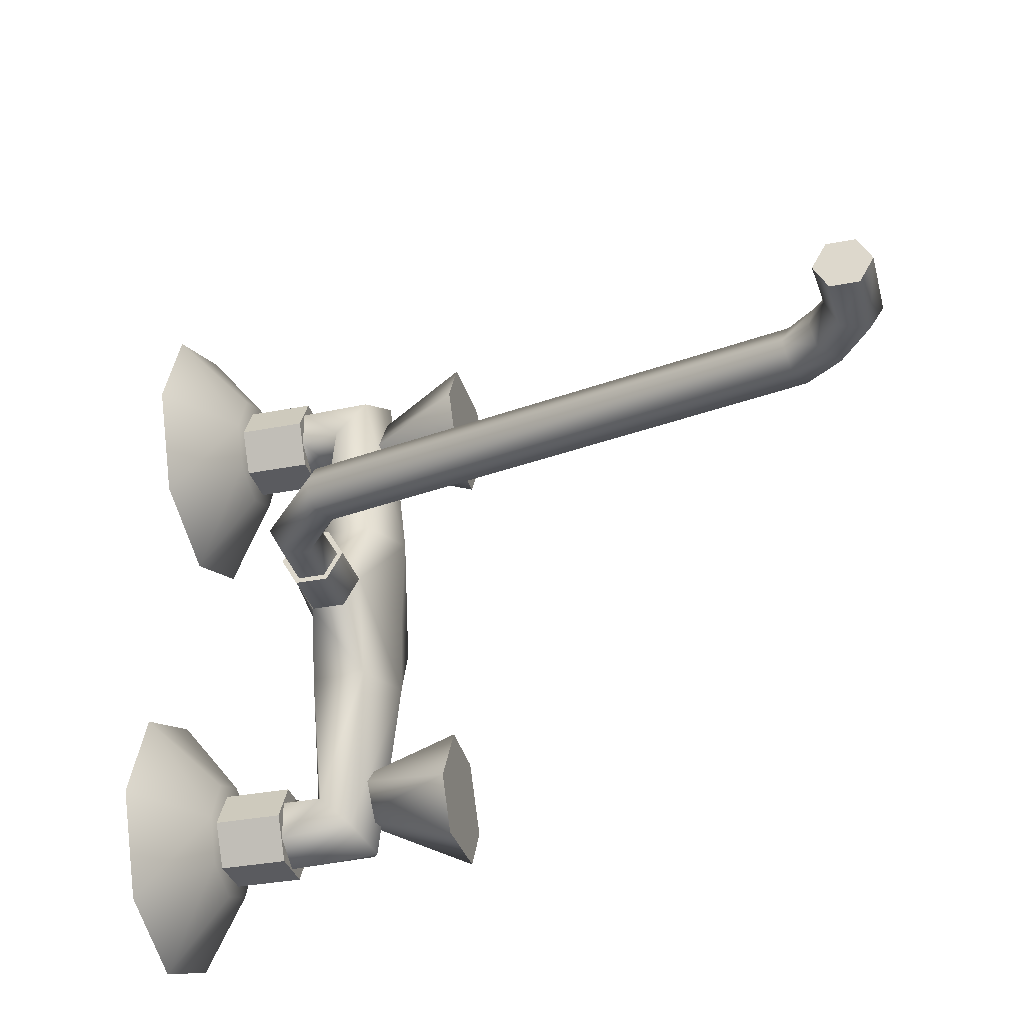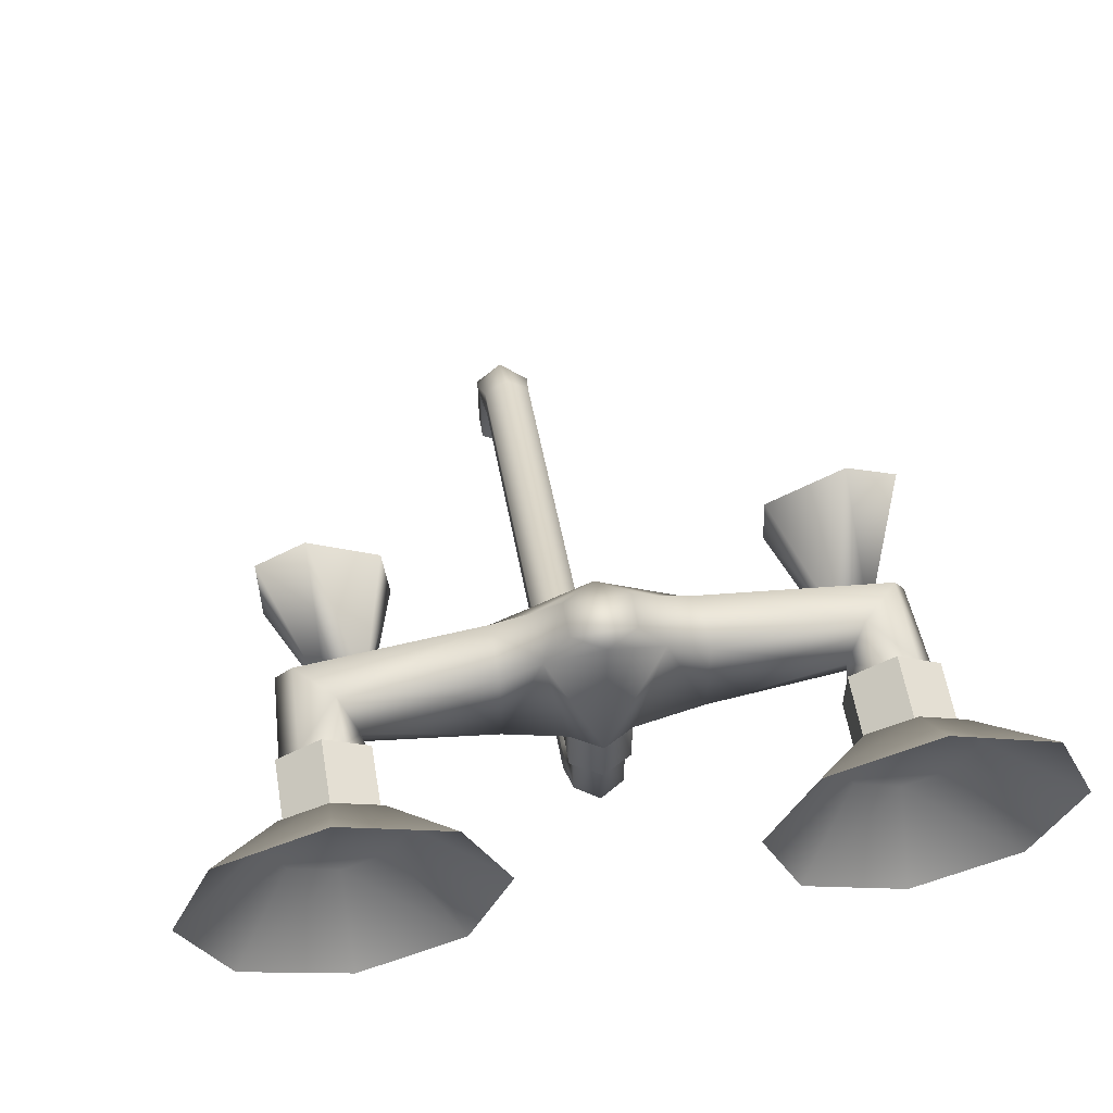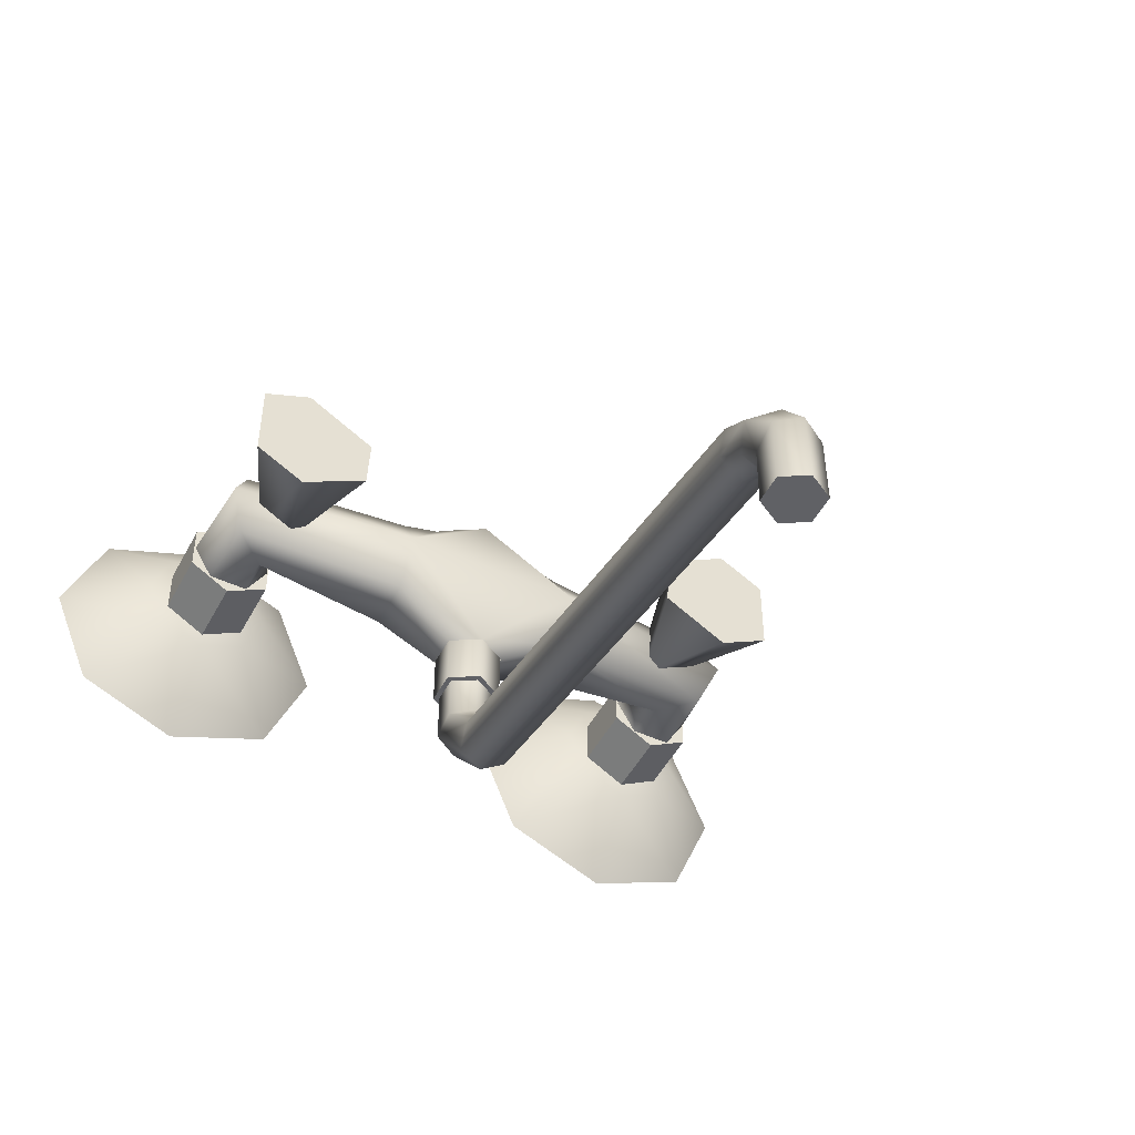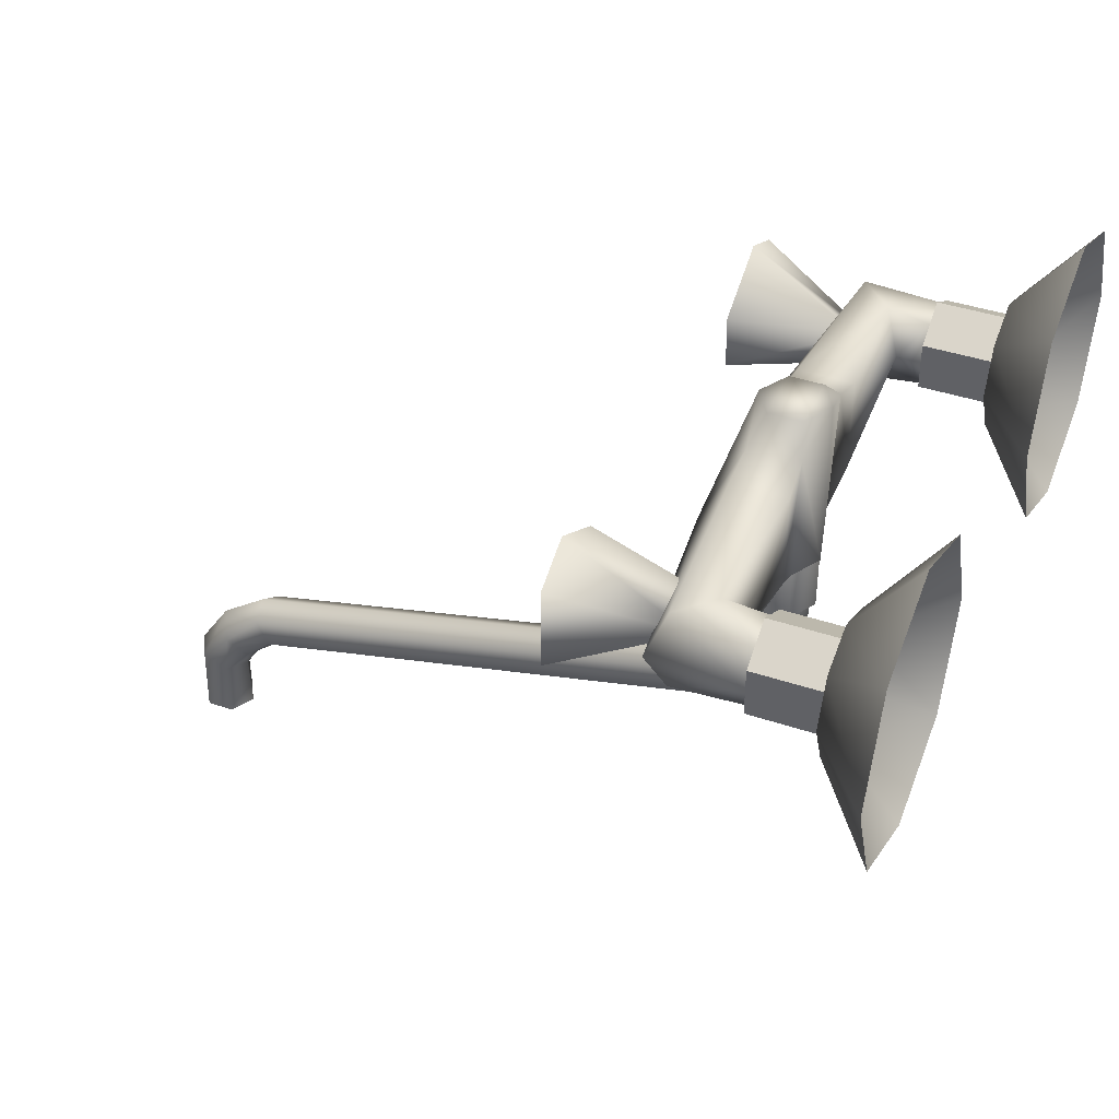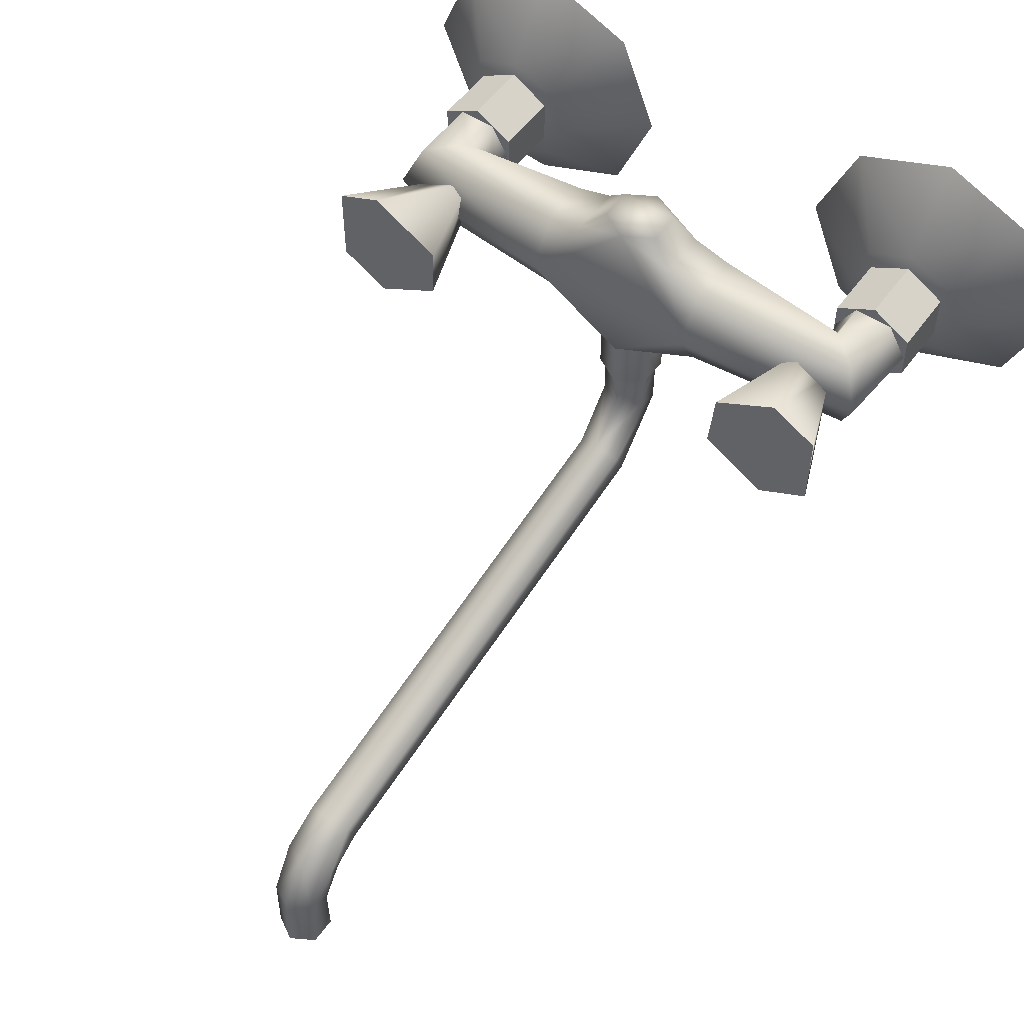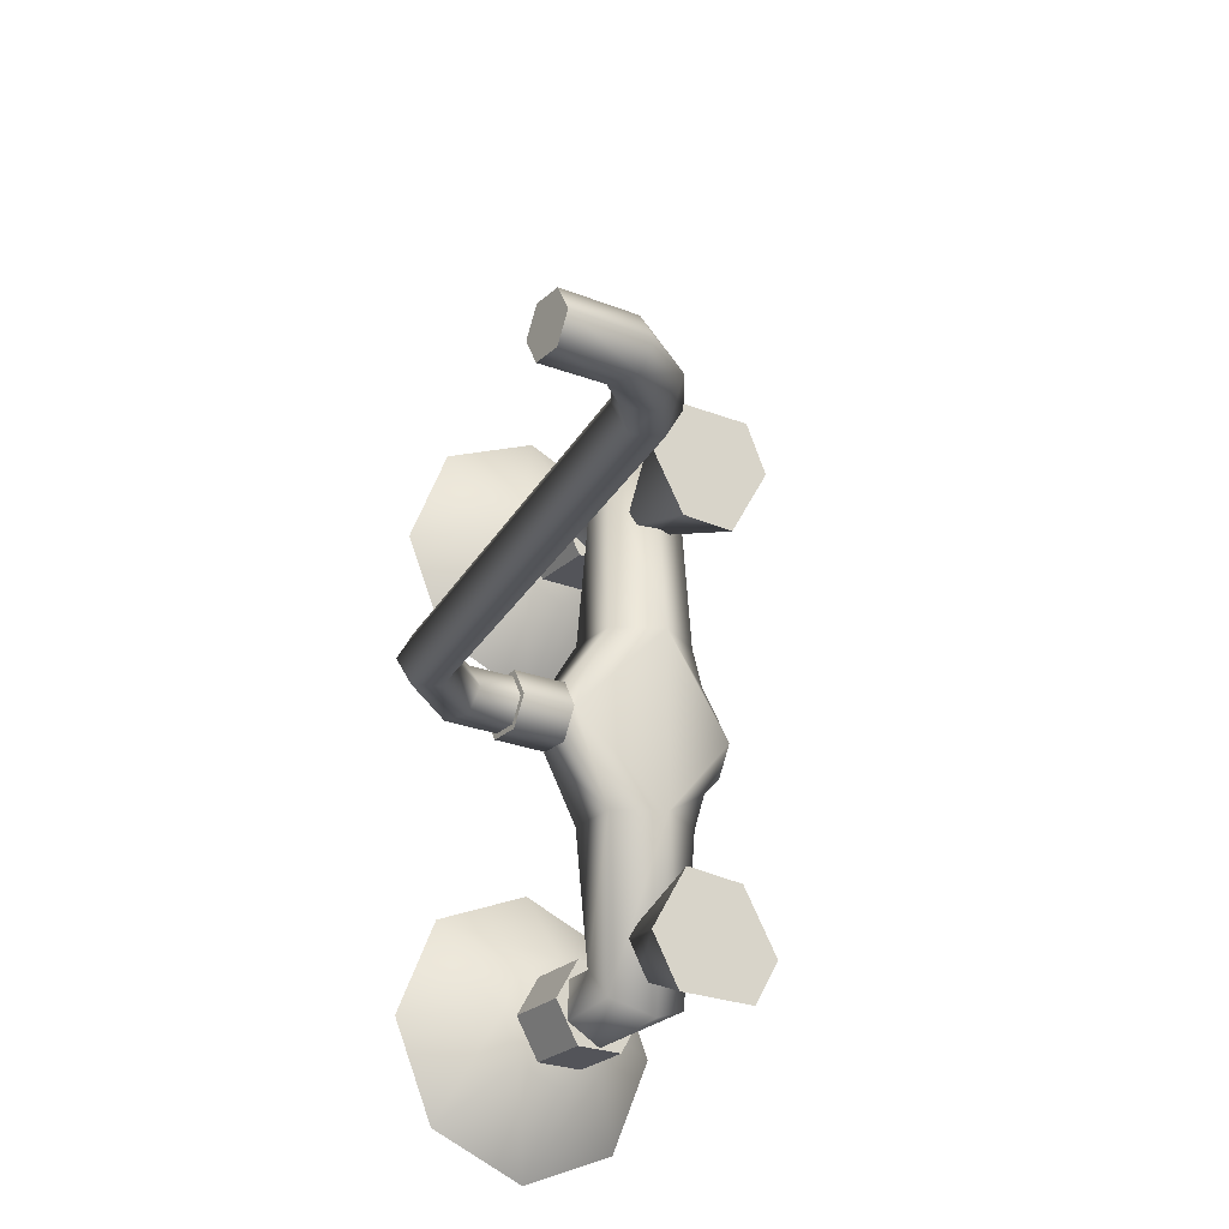
<metadata>
{"format":"obj","ext":"obj","renderer":"f3d","projection":"perspective","resolution":1024,"background":"white","views":[{"elev":-32.8,"azim":15.3,"up":"+Z"},{"elev":57.5,"azim":-99.5,"up":"+Y"},{"elev":-48.8,"azim":62.9,"up":"+Y"},{"elev":39.9,"azim":-157.3,"up":"+Y"},{"elev":53.5,"azim":125.2,"up":"+Y"},{"elev":-23.9,"azim":56.4,"up":"+Z"}]}
</metadata>
<code>
o Bathroom_WaterTap_LOD0_Sink02_LOD0.001
v -0.1499 1.384 -0.08905
v -0.1499 1.384 -0.07581
v -0.1499 1.372 -0.06919
v -0.1499 1.361 -0.07581
v -0.1499 1.361 -0.08905
v -0.1499 1.372 -0.09567
v -0.1245 1.386 -0.08801
v -0.1356 1.386 -0.07684
v -0.1412 1.372 -0.07126
v -0.1356 1.359 -0.07684
v -0.1245 1.359 -0.08801
v -0.1189 1.372 -0.0936
v -0.121 1.388 -0.03055
v -0.1394 1.388 -0.03059
v -0.1394 1.357 -0.03059
v -0.121 1.357 -0.03055
v -0.1117 1.372 -0.03053
v -0.1502 1.384 0.07544
v -0.1502 1.384 0.08868
v -0.1502 1.372 0.0953
v -0.1502 1.361 0.08868
v -0.1502 1.361 0.07544
v -0.1502 1.372 0.06882
v -0.136 1.386 0.07646
v -0.1248 1.386 0.08766
v -0.1192 1.372 0.09326
v -0.1248 1.359 0.08766
v -0.136 1.359 0.07646
v -0.1416 1.372 0.07086
v -0.1395 1.388 0.03018
v -0.1211 1.388 0.03021
v -0.1119 1.372 0.03023
v -0.1211 1.357 0.03021
v -0.1395 1.357 0.03018
v -0.1124 1.372 -0.000185
v -0.1387 1.393 -0.01799
v -0.1216 1.393 -0.01797
v -0.1217 1.393 0.01762
v -0.1388 1.393 0.0176
v -0.1416 1.343 -0.000185
v -0.1187 1.343 -0.000185
v -0.1359 1.343 -0.01007
v -0.136 1.343 0.009691
v -0.1244 1.343 0.009696
v -0.1244 1.343 -0.01006
v -0.1359 1.401 0.009691
v -0.1359 1.401 -0.01007
v -0.1933 1.406 -0.1159
v -0.1933 1.42 -0.08243
v -0.1933 1.406 -0.04896
v -0.1933 1.372 -0.0351
v -0.1933 1.339 -0.04896
v -0.1933 1.325 -0.08243
v -0.1933 1.339 -0.1159
v -0.1933 1.372 -0.1298
v -0.1726 1.387 -0.09727
v -0.1726 1.393 -0.08243
v -0.1726 1.387 -0.06759
v -0.1726 1.372 -0.06145
v -0.1726 1.358 -0.06759
v -0.1726 1.352 -0.08243
v -0.1726 1.358 -0.09727
v -0.1726 1.372 -0.1034
v -0.1937 1.406 0.04859
v -0.1937 1.42 0.08206
v -0.1937 1.406 0.1155
v -0.1937 1.372 0.1294
v -0.1937 1.339 0.1155
v -0.1937 1.325 0.08206
v -0.1937 1.339 0.04859
v -0.1937 1.372 0.03473
v -0.173 1.387 0.06722
v -0.173 1.393 0.08206
v -0.173 1.387 0.09689
v -0.173 1.372 0.103
v -0.173 1.358 0.09689
v -0.173 1.352 0.08206
v -0.173 1.358 0.06722
v -0.173 1.372 0.06108
v -0.1247 1.325 0.009429
v -0.1247 1.325 -0.009777
v -0.1357 1.325 -0.009781
v -0.1358 1.325 0.009425
v -0.1413 1.325 -0.00018
v -0.1191 1.325 -0.000172
v -0.1282 1.378 -0.06806
v -0.1282 1.372 -0.07951
v -0.1282 1.367 -0.06806
v -0.1275 1.372 0.08076
v -0.1275 1.378 0.06982
v -0.1275 1.367 0.06982
v -0.1191 1.325 -0.000172
v -0.08901 1.383 -0.05822
v -0.1413 1.325 -0.00018
v -0.08901 1.363 -0.05638
v -0.1358 1.325 0.009425
v -0.089 1.35 -0.07787
v -0.1357 1.325 -0.009781
v -0.089 1.36 -0.09491
v -0.08896 1.395 0.08046
v -0.08895 1.388 0.09654
v -0.08895 1.359 0.09654
v -0.08896 1.35 0.07984
v -0.08897 1.363 0.05781
v -0.08897 1.382 0.057
v -0.1247 1.325 -0.009777
v -0.089 1.387 -0.09491
v -0.1247 1.325 0.009429
v -0.089 1.396 -0.07948
v -0.1348 1.325 -0.008066
v -0.1256 1.325 -0.008066
v -0.1211 1.325 -0.000176
v -0.1256 1.325 0.007715
v -0.1348 1.325 0.007715
v -0.1393 1.325 -0.000176
v -0.1345 1.306 -0.008066
v -0.1259 1.309 -0.008066
v -0.1216 1.311 -0.000176
v -0.1259 1.309 0.007715
v -0.1345 1.306 0.007715
v -0.1388 1.305 -0.000176
v -0.1151 1.283 -0.008066
v -0.1113 1.292 -0.008066
v -0.1094 1.296 -0.000176
v -0.1113 1.292 0.007715
v -0.1151 1.283 0.007715
v -0.1171 1.279 -0.000176
v 0.05219 1.248 -0.008066
v 0.05568 1.256 -0.008066
v 0.05742 1.26 -0.000176
v 0.05568 1.256 0.007715
v 0.05219 1.248 0.007715
v 0.05044 1.244 -0.000176
v 0.07024 1.23 -0.008066
v 0.07866 1.233 -0.008066
v 0.08286 1.235 -0.000176
v 0.07866 1.233 0.007715
v 0.07024 1.23 0.007715
v 0.06603 1.228 -0.000176
v 0.06989 1.21 -0.008066
v 0.079 1.21 -0.008066
v 0.08356 1.21 -0.000176
v 0.079 1.21 0.007715
v 0.06989 1.21 0.007715
v 0.06534 1.21 -0.000176
v 0.06147 1.239 -0.007158
v 0.05982 1.237 -0.000176
v 0.06787 1.245 -0.009567
v 0.07264 1.25 -0.000176
v 0.06787 1.245 0.009216
v 0.06147 1.239 0.006806
v -0.1726 1.365 -0.09612
v -0.1726 1.365 -0.06873
v -0.173 1.365 0.06836
v -0.173 1.357 0.08206
v -0.1726 1.38 -0.06873
v -0.1726 1.357 -0.08243
v -0.1499 1.388 -0.08243
v -0.1499 1.38 -0.06873
v -0.1499 1.365 -0.06873
v -0.1499 1.357 -0.08243
v -0.1499 1.365 -0.09612
v -0.1499 1.38 -0.09612
v -0.173 1.38 0.06836
v -0.173 1.38 0.09575
v -0.173 1.38 0.06836
v -0.173 1.365 0.09575
v -0.173 1.388 0.08206
v -0.173 1.388 0.08206
v -0.173 1.365 0.06836
v -0.173 1.38 0.09575
v -0.1502 1.388 0.08206
v -0.1502 1.38 0.09575
v -0.1502 1.365 0.09575
v -0.1502 1.357 0.08206
v -0.1502 1.365 0.06836
v -0.1502 1.38 0.06836
v -0.08896 1.395 0.08046
v -0.08897 1.382 0.057
v -0.08895 1.388 0.09654
v -0.08897 1.363 0.05781
v -0.08895 1.359 0.09654
v -0.08896 1.35 0.07984
v -0.08895 1.359 0.09654
v -0.08896 1.395 0.08046
v -0.089 1.36 -0.09491
v -0.08901 1.383 -0.05822
v -0.089 1.35 -0.07787
v -0.08901 1.363 -0.05638
v -0.08901 1.363 -0.05638
v -0.08895 1.388 0.09654
v -0.089 1.396 -0.07948
v -0.089 1.36 -0.09491
v -0.089 1.387 -0.09491
v -0.089 1.387 -0.09491
v -0.08901 1.383 -0.05822
v -0.089 1.396 -0.07948
v -0.1417 1.401 -0.000185
v -0.1188 1.401 -0.000185
v -0.1245 1.401 -0.01006
v -0.1246 1.401 0.009697
v -0.1726 1.388 -0.08243
v -0.1726 1.38 -0.06873
v -0.1499 1.388 -0.08243
v -0.1499 1.38 -0.06873
v -0.1726 1.388 -0.08243
v -0.1726 1.38 -0.09612
v -0.1499 1.388 -0.08243
v -0.1499 1.38 -0.09612
v -0.1726 1.38 -0.09612
v -0.1499 1.365 -0.09612
v -0.1499 1.38 -0.09612
v -0.1726 1.365 -0.09612
v -0.1499 1.357 -0.08243
v -0.1499 1.365 -0.09612
v -0.1726 1.365 -0.06873
v -0.1499 1.38 -0.06873
v -0.1499 1.365 -0.06873
v -0.1726 1.357 -0.08243
v -0.1499 1.365 -0.06873
v -0.1499 1.357 -0.08243
v -0.1502 1.357 0.08206
v -0.1502 1.365 0.06836
v -0.173 1.365 0.09575
v -0.173 1.357 0.08206
v -0.1502 1.365 0.09575
v -0.1502 1.357 0.08206
v -0.1502 1.365 0.06836
v -0.1502 1.38 0.06836
v -0.1502 1.38 0.09575
v -0.1502 1.365 0.09575
v -0.1502 1.388 0.08206
v -0.1502 1.38 0.09575
v -0.1502 1.388 0.08206
v -0.1502 1.38 0.06836
v 0.06989 1.21 -0.008066
v 0.079 1.21 -0.008066
v 0.08356 1.21 -0.000176
v 0.079 1.21 0.007715
v 0.06989 1.21 0.007715
v 0.06534 1.21 -0.000176
f 7 6 1
f 8 1 2
f 9 2 3
f 4 9 3
f 5 10 4
f 6 11 5
f 7 17 12
f 8 13 7
f 9 15 14
f 10 15 9
f 16 10 11
f 17 11 12
f 18 29 23
f 19 24 18
f 20 25 19
f 27 20 21
f 28 21 22
f 29 22 23
f 30 34 29
f 31 24 25
f 32 25 26
f 27 32 26
f 28 33 27
f 29 34 28
f 38 46 39
f 32 35 199
f 33 41 32
f 33 43 44
f 17 13 37
f 16 42 15
f 36 200 37
f 17 35 41
f 15 36 14
f 30 38 39
f 13 36 37
f 35 32 41
f 16 41 45
f 199 38 32
f 35 17 199
f 199 37 200
f 31 32 38
f 34 30 39
f 36 198 47
f 198 39 46
f 36 15 42
f 39 198 40
f 56 55 48
f 57 48 49
f 50 57 49
f 59 50 51
f 52 59 51
f 61 52 53
f 54 61 53
f 55 62 54
f 72 71 64
f 73 64 65
f 66 73 65
f 75 66 67
f 76 67 68
f 77 68 69
f 70 77 69
f 71 78 70
f 74 76 78
f 58 60 62
f 88 97 95
f 87 97 88
f 89 100 90
f 89 102 101
f 103 89 91
f 90 104 91
f 93 109 86
f 107 99 87
f 109 87 86
f 90 100 105
f 91 104 103
f 94 106 108
f 95 86 88
f 116 115 110
f 117 110 111
f 118 111 112
f 113 118 112
f 114 119 113
f 115 120 114
f 122 121 116
f 123 116 117
f 124 117 118
f 119 124 118
f 120 125 119
f 121 126 120
f 122 133 127
f 123 128 122
f 124 129 123
f 131 124 125
f 132 125 126
f 133 126 127
f 146 139 147
f 148 134 146
f 149 135 148
f 137 149 150
f 138 150 151
f 139 151 147
f 140 139 134
f 141 134 135
f 142 135 136
f 137 142 136
f 138 143 137
f 139 144 138
f 133 151 132
f 132 150 131
f 131 149 130
f 149 129 130
f 148 128 129
f 146 133 128
f 212 152 210
f 208 207 206
f 221 153 219
f 223 155 154
f 218 156 216
f 215 157 213
f 234 164 168
f 233 169 165
f 229 170 166
f 227 224 225
f 231 171 167
f 160 161 162
f 175 176 172
f 8 9 14
f 24 30 29
f 101 178 180
f 182 101 180
f 183 181 185
f 189 93 187
f 109 195 197
f 93 197 187
f 107 193 195
f 194 192 196
f 83 198 84
f 198 82 84
f 82 200 81
f 200 85 81
f 199 80 85
f 201 83 80
f 201 199 200
f 205 202 203
f 7 12 6
f 8 7 1
f 9 8 2
f 4 10 9
f 5 11 10
f 6 12 11
f 7 13 17
f 8 14 13
f 16 15 10
f 17 16 11
f 18 24 29
f 19 25 24
f 20 26 25
f 27 26 20
f 28 27 21
f 29 28 22
f 31 30 24
f 32 31 25
f 27 33 32
f 28 34 33
f 38 201 46
f 33 44 41
f 33 34 43
f 16 45 42
f 36 47 200
f 30 31 38
f 13 14 36
f 16 17 41
f 199 201 38
f 199 17 37
f 42 40 36
f 40 198 36
f 40 43 39
f 43 34 39
f 56 63 55
f 57 56 48
f 50 58 57
f 59 58 50
f 52 60 59
f 61 60 52
f 54 62 61
f 55 63 62
f 72 79 71
f 73 72 64
f 66 74 73
f 75 74 66
f 76 75 67
f 77 76 68
f 70 78 77
f 71 79 78
f 78 79 72
f 72 73 74
f 74 75 76
f 76 77 78
f 78 72 74
f 62 63 56
f 56 57 58
f 58 59 60
f 60 61 62
f 62 56 58
f 87 99 97
f 89 101 100
f 103 102 89
f 90 105 104
f 109 107 87
f 108 96 94
f 94 98 106
f 106 92 108
f 95 93 86
f 116 121 115
f 117 116 110
f 118 117 111
f 113 119 118
f 114 120 119
f 115 121 120
f 122 127 121
f 123 122 116
f 124 123 117
f 119 125 124
f 120 126 125
f 121 127 126
f 122 128 133
f 123 129 128
f 124 130 129
f 131 130 124
f 132 131 125
f 133 132 126
f 146 134 139
f 148 135 134
f 149 136 135
f 137 136 149
f 138 137 150
f 139 138 151
f 140 145 139
f 141 140 134
f 142 141 135
f 137 143 142
f 138 144 143
f 139 145 144
f 133 147 151
f 132 151 150
f 131 150 149
f 149 148 129
f 148 146 128
f 146 147 133
f 212 211 152
f 208 209 207
f 221 220 153
f 223 222 155
f 218 217 156
f 215 214 157
f 234 235 164
f 233 232 169
f 229 228 170
f 227 226 224
f 231 230 171
f 162 163 158
f 158 159 162
f 159 160 162
f 176 177 172
f 172 173 174
f 174 175 172
f 179 185 181
f 185 191 184
f 183 185 184
f 109 107 195
f 93 109 197
f 190 188 196
f 188 186 196
f 186 194 196
f 83 46 198
f 198 47 82
f 82 47 200
f 200 199 85
f 199 201 80
f 201 46 83
f 200 47 201
f 47 198 46
f 201 47 46
f 205 204 202
f 239 240 241
f 241 236 237
f 237 238 241
f 238 239 241

</code>
